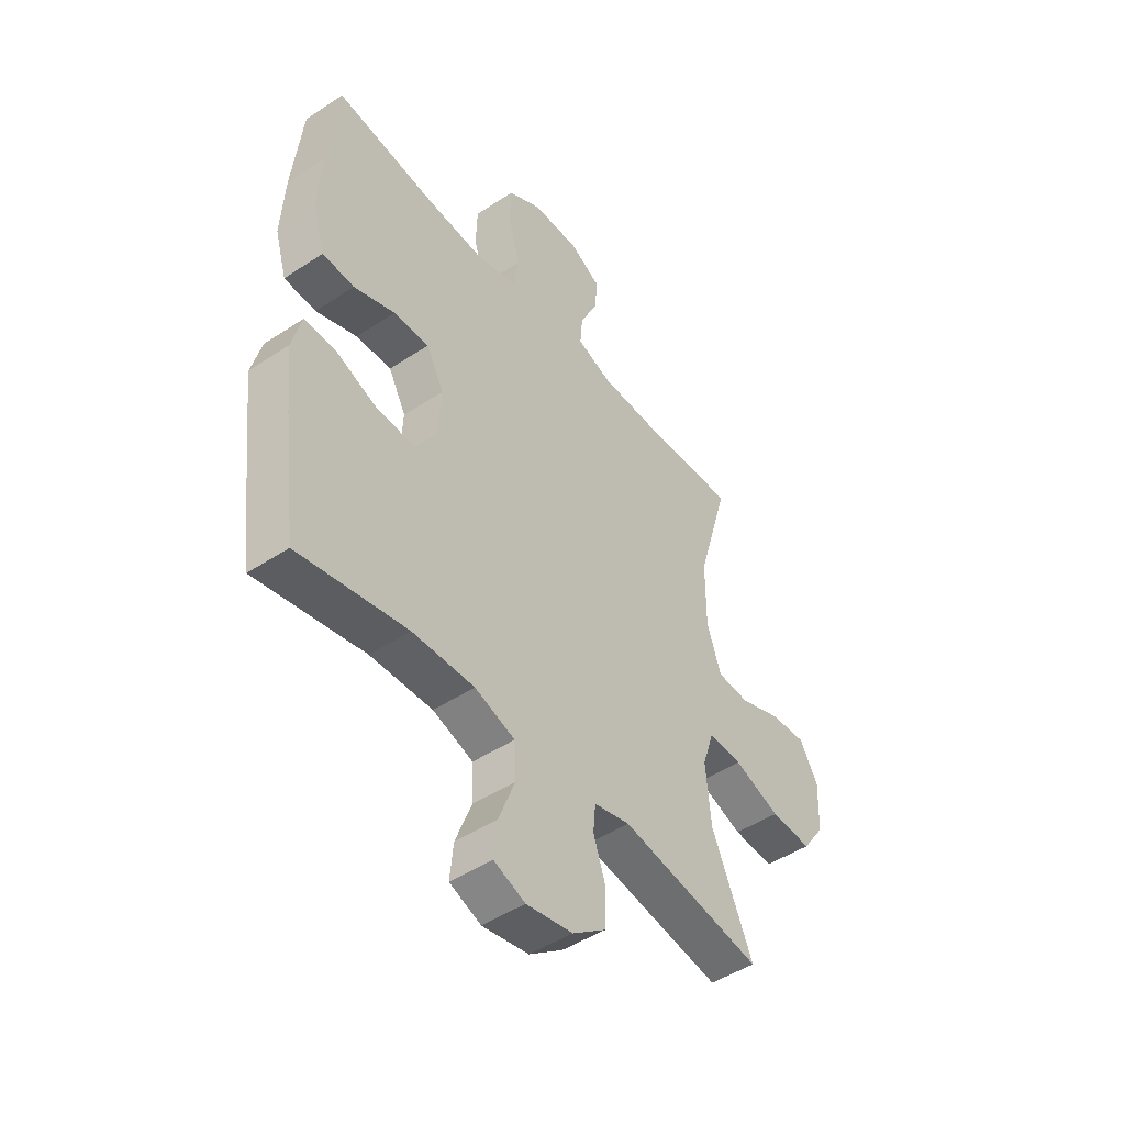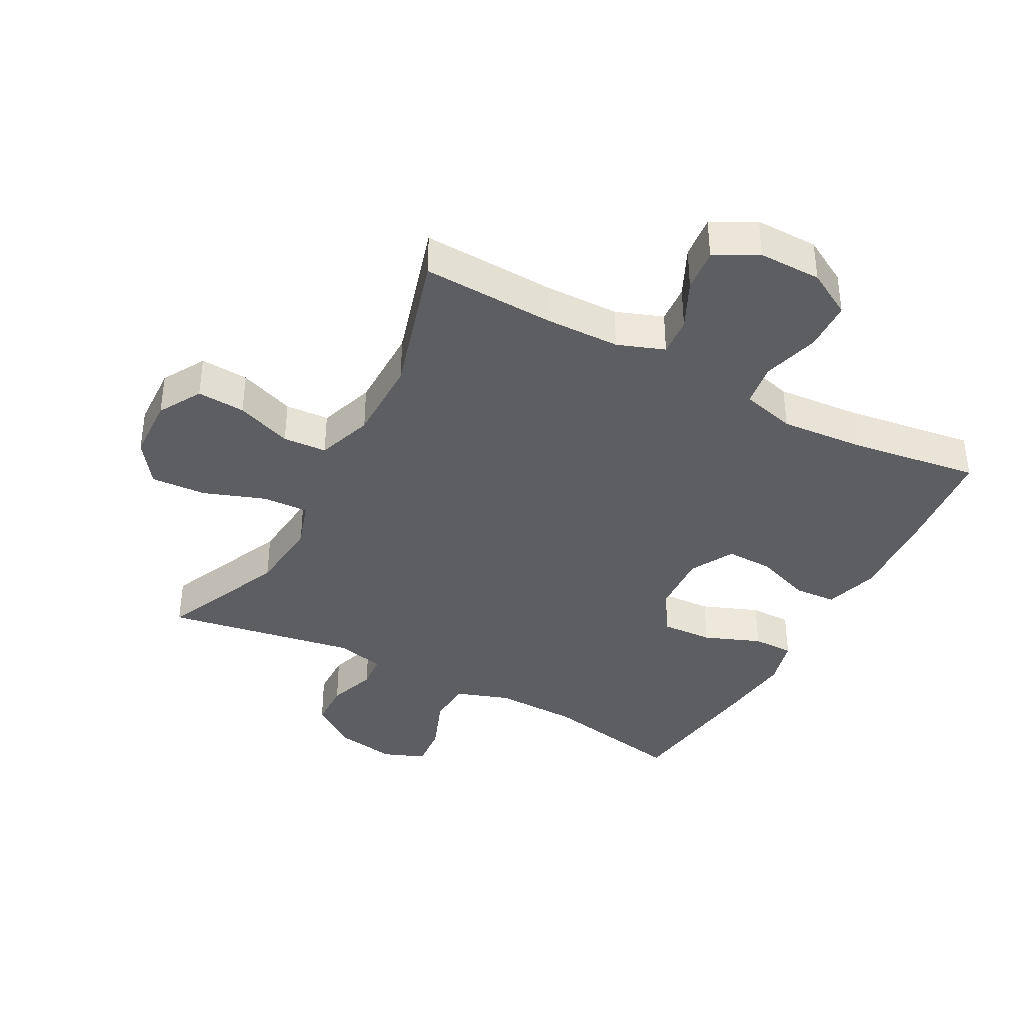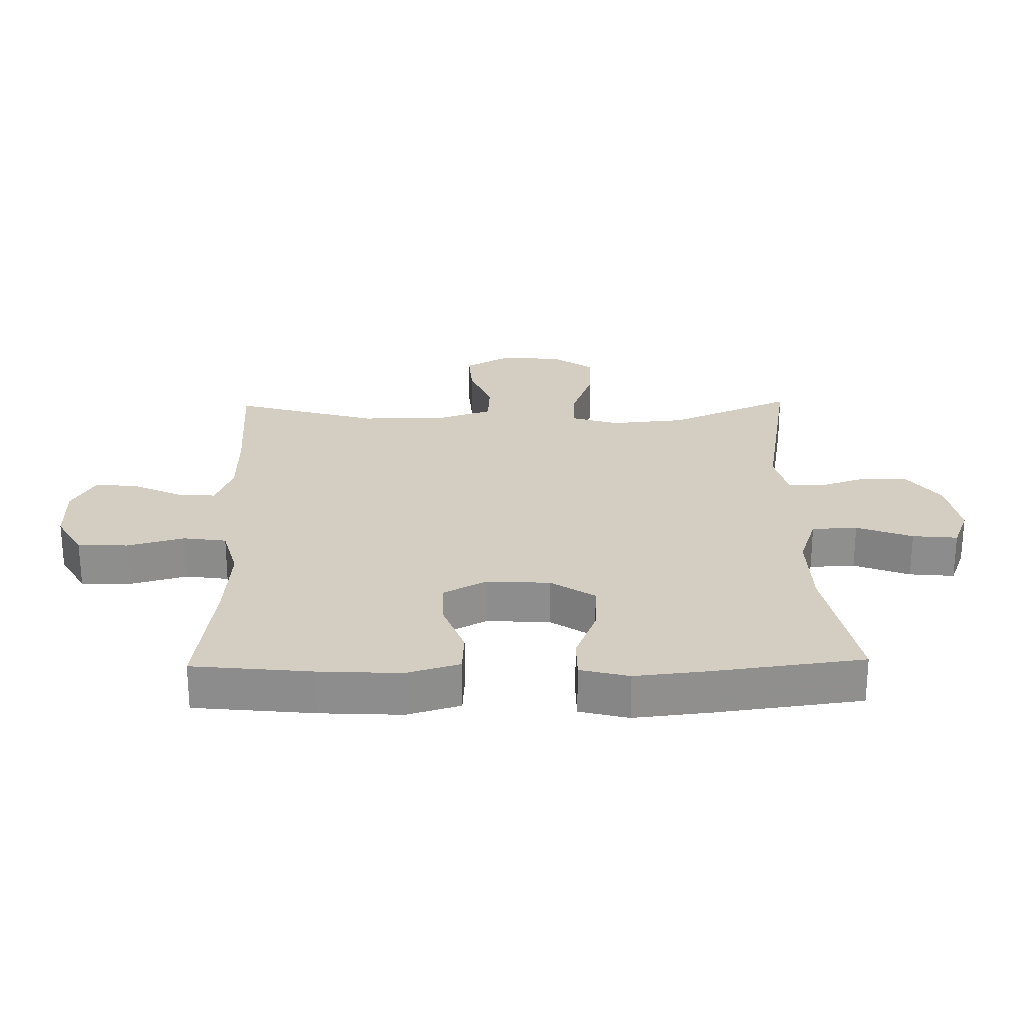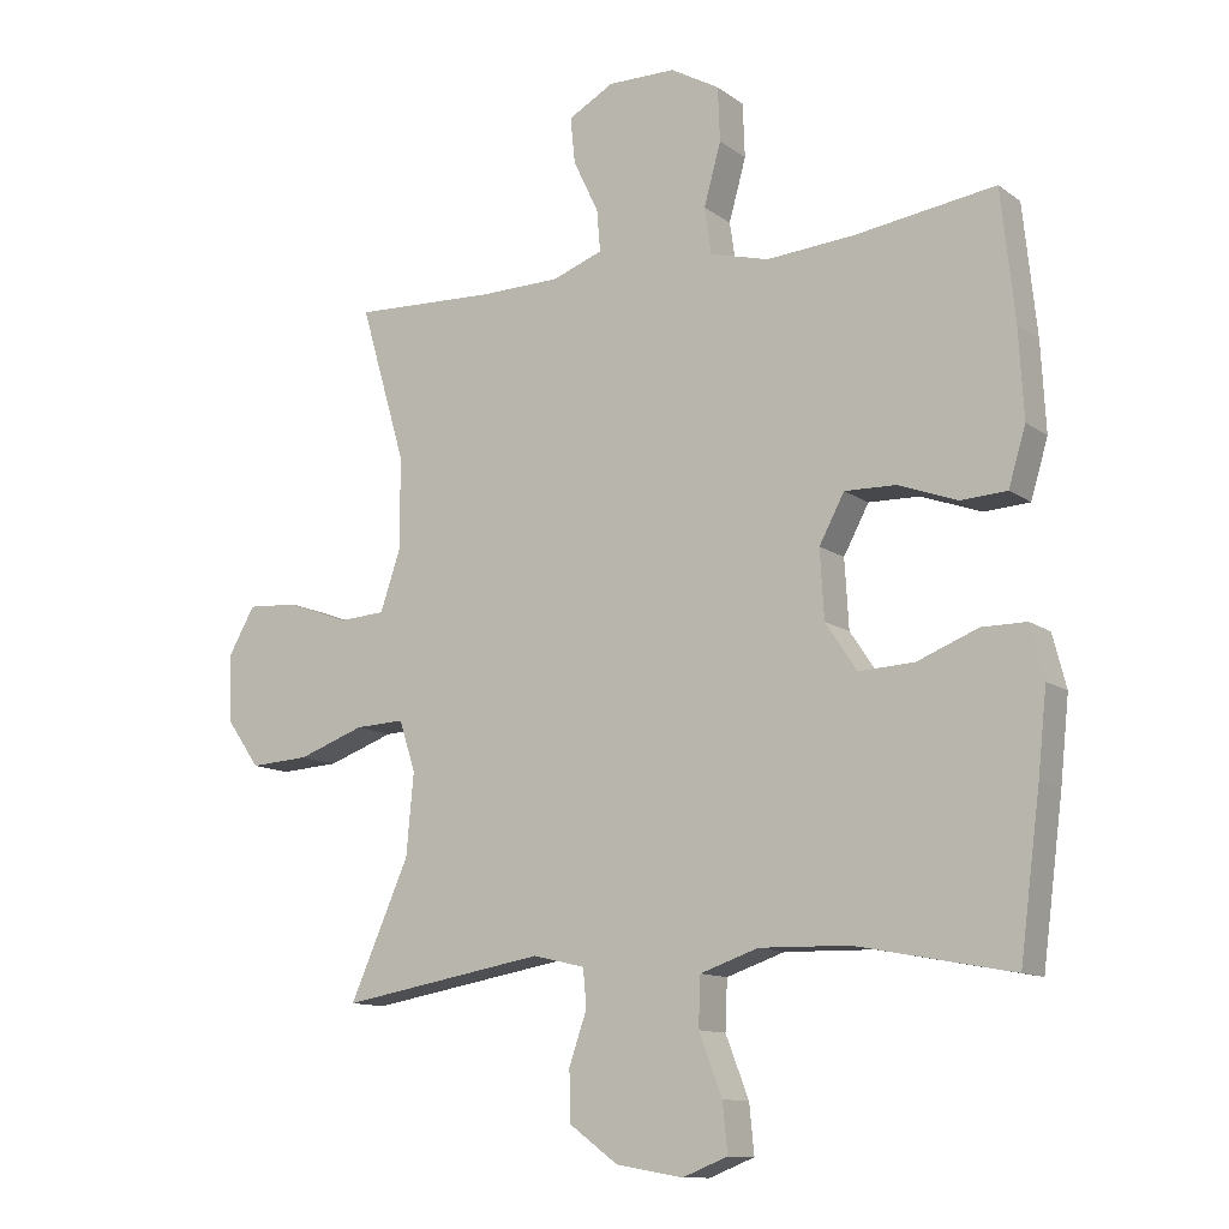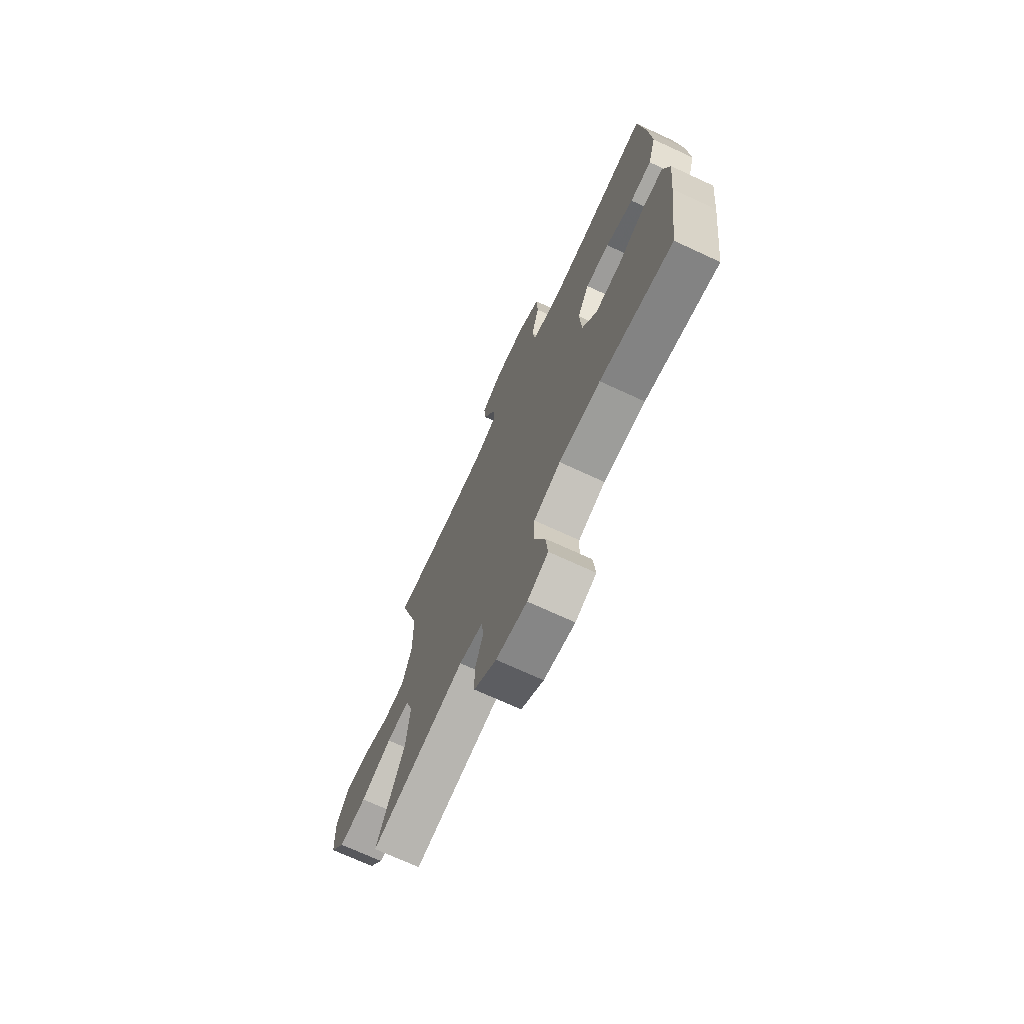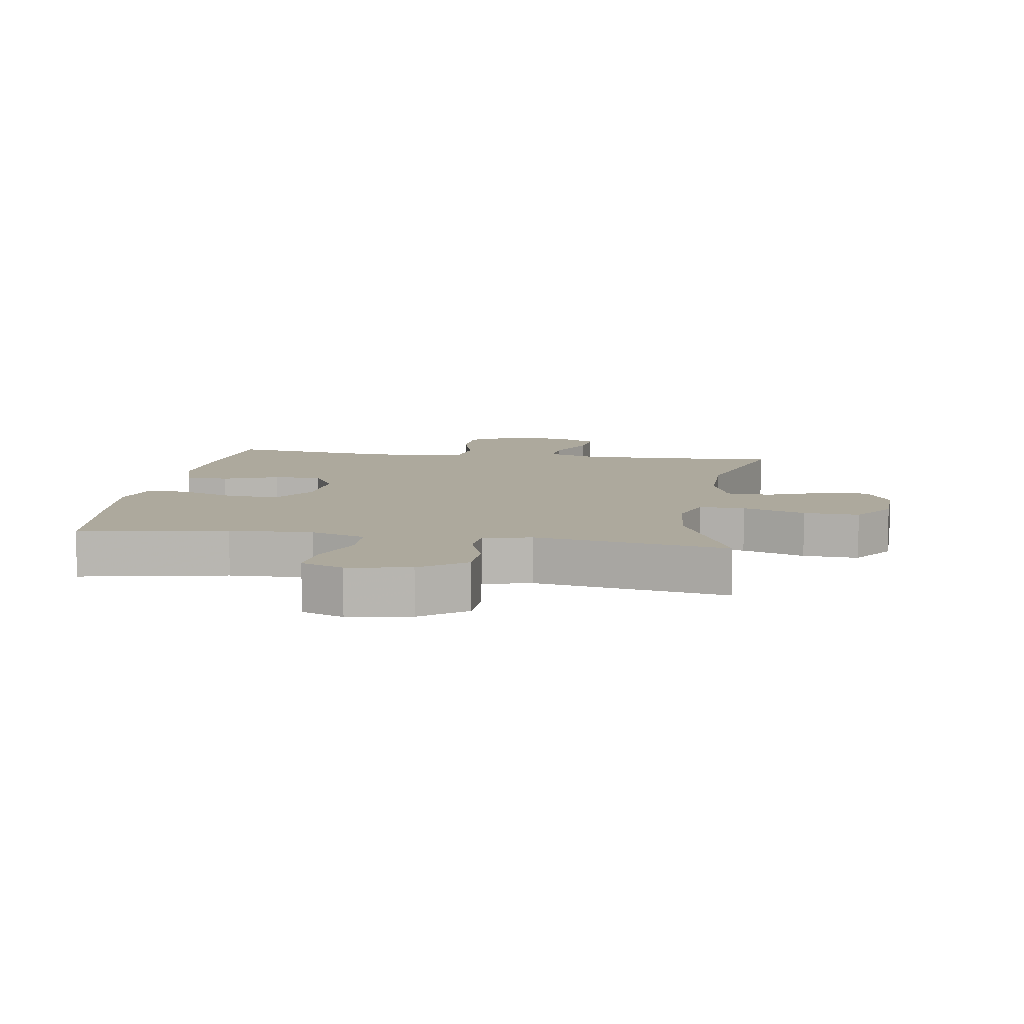
<metadata>
{"format":"obj","ext":"obj","renderer":"f3d","projection":"perspective","resolution":1024,"background":"white","views":[{"elev":-47.2,"azim":126.8,"up":"+Z"},{"elev":-38.4,"azim":-28.2,"up":"+Y"},{"elev":25.1,"azim":88.8,"up":"+Y"},{"elev":-11.8,"azim":31.6,"up":"+Z"},{"elev":-71.6,"azim":65.2,"up":"+Z"},{"elev":8.9,"azim":-171.3,"up":"+Y"}]}
</metadata>
<code>
v 0.5 0.07 -0.5
v 0.271 0.07 -0.456
v 0.14 0.07 -0.453
v 0.055 0.07 -0.482
v 0.052 0.07 -0.554
v 0.086 0.07 -0.642
v 0.093 0.07 -0.713
v 0.027 0.07 -0.739
v -0.071 0.07 -0.722
v -0.142 0.07 -0.67
v -0.144 0.07 -0.597
v -0.118 0.07 -0.521
v -0.123 0.07 -0.466
v -0.199 0.07 -0.448
v -0.5 0.07 -0.5
v -0.413 0.07 -0.303
v -0.402 0.07 -0.184
v -0.426 0.07 -0.11
v -0.498 0.07 -0.113
v -0.596 0.07 -0.148
v -0.683 0.07 -0.153
v -0.731 0.07 -0.085
v -0.735 0.07 0.015
v -0.696 0.07 0.083
v -0.62 0.07 0.078
v -0.532 0.07 0.045
v -0.463 0.07 0.049
v -0.433 0.07 0.137
v -0.433 0.07 0.271
v -0.5 0.07 0.5
v -0.29 0.07 0.491
v -0.172 0.07 0.493
v -0.098 0.07 0.52
v -0.103 0.07 0.581
v -0.14 0.07 0.658
v -0.147 0.07 0.726
v -0.08 0.07 0.763
v 0.019 0.07 0.762
v 0.091 0.07 0.721
v 0.094 0.07 0.642
v 0.069 0.07 0.552
v 0.079 0.07 0.484
v 0.165 0.07 0.461
v 0.295 0.07 0.471
v 0.5 0.07 0.5
v 0.52 0.07 0.31
v 0.527 0.07 0.182
v 0.502 0.07 0.098
v 0.435 0.07 0.094
v 0.348 0.07 0.126
v 0.273 0.07 0.128
v 0.236 0.07 0.059
v 0.242 0.07 -0.041
v 0.288 0.07 -0.11
v 0.369 0.07 -0.106
v 0.458 0.07 -0.071
v 0.523 0.07 -0.071
v 0.543 0.07 -0.148
v 0.53 0.07 -0.27
v 0.5 0 -0.5
v 0.271 0 -0.456
v 0.14 0 -0.453
v 0.055 0 -0.482
v 0.052 0 -0.554
v 0.086 0 -0.642
v 0.093 0 -0.713
v 0.027 0 -0.739
v -0.071 0 -0.722
v -0.142 0 -0.67
v -0.144 0 -0.597
v -0.118 0 -0.521
v -0.123 0 -0.466
v -0.199 0 -0.448
v -0.5 0 -0.5
v -0.413 0 -0.303
v -0.402 0 -0.184
v -0.426 0 -0.11
v -0.498 0 -0.113
v -0.596 0 -0.148
v -0.683 0 -0.153
v -0.731 0 -0.085
v -0.735 0 0.015
v -0.696 0 0.083
v -0.62 0 0.078
v -0.532 0 0.045
v -0.463 0 0.049
v -0.433 0 0.137
v -0.433 0 0.271
v -0.5 0 0.5
v -0.29 0 0.491
v -0.172 0 0.493
v -0.098 0 0.52
v -0.103 0 0.581
v -0.14 0 0.658
v -0.147 0 0.726
v -0.08 0 0.763
v 0.019 0 0.762
v 0.091 0 0.721
v 0.094 0 0.642
v 0.069 0 0.552
v 0.079 0 0.484
v 0.165 0 0.461
v 0.295 0 0.471
v 0.5 0 0.5
v 0.52 0 0.31
v 0.527 0 0.182
v 0.502 0 0.098
v 0.435 0 0.094
v 0.348 0 0.126
v 0.273 0 0.128
v 0.236 0 0.059
v 0.242 0 -0.041
v 0.288 0 -0.11
v 0.369 0 -0.106
v 0.458 0 -0.071
v 0.523 0 -0.071
v 0.543 0 -0.148
v 0.53 0 -0.27
f 59 1 2
f 58 59 2
f 57 58 2
f 56 57 2
f 55 56 2
f 54 55 2 3
f 53 54 3 4
f 52 53 4
f 48 49 50
f 47 48 50
f 46 47 50
f 45 46 50
f 44 45 50
f 43 44 50 51
f 42 43 51 52
f 39 40 41
f 38 39 41
f 37 38 41
f 36 37 41
f 35 36 41
f 34 35 41
f 33 34 41 42
f 42 52 4
f 33 42 4
f 32 33 4
f 29 30 31
f 32 4 5
f 31 32 5
f 29 31 5
f 28 29 5
f 24 25 26
f 23 24 26
f 22 23 26
f 21 22 26
f 20 21 26
f 19 20 26
f 18 19 26 27
f 28 5 6
f 27 28 6
f 18 27 6
f 17 18 6
f 14 15 16
f 13 14 16 17
f 10 11 12
f 9 10 12
f 8 9 12
f 7 8 12
f 6 7 12
f 6 12 13
f 6 13 17
f 61 60 118
f 61 118 117
f 61 117 116
f 61 116 115
f 61 115 114
f 62 61 114 113
f 63 62 113 112
f 63 112 111
f 109 108 107
f 109 107 106
f 109 106 105
f 109 105 104
f 109 104 103
f 110 109 103 102
f 111 110 102 101
f 100 99 98
f 100 98 97
f 100 97 96
f 100 96 95
f 100 95 94
f 100 94 93
f 101 100 93 92
f 63 111 101
f 63 101 92
f 63 92 91
f 90 89 88
f 64 63 91
f 64 91 90
f 64 90 88
f 64 88 87
f 85 84 83
f 85 83 82
f 85 82 81
f 85 81 80
f 85 80 79
f 85 79 78
f 86 85 78 77
f 65 64 87
f 65 87 86
f 65 86 77
f 65 77 76
f 75 74 73
f 76 75 73 72
f 71 70 69
f 71 69 68
f 71 68 67
f 71 67 66
f 71 66 65
f 72 71 65
f 76 72 65
f 1 60 61 2
f 2 61 62 3
f 3 62 63 4
f 4 63 64 5
f 5 64 65 6
f 6 65 66 7
f 7 66 67 8
f 8 67 68 9
f 9 68 69 10
f 10 69 70 11
f 11 70 71 12
f 12 71 72 13
f 13 72 73 14
f 14 73 74 15
f 15 74 75 16
f 16 75 76 17
f 17 76 77 18
f 18 77 78 19
f 19 78 79 20
f 20 79 80 21
f 21 80 81 22
f 22 81 82 23
f 23 82 83 24
f 24 83 84 25
f 25 84 85 26
f 26 85 86 27
f 27 86 87 28
f 28 87 88 29
f 29 88 89 30
f 30 89 90 31
f 31 90 91 32
f 32 91 92 33
f 33 92 93 34
f 34 93 94 35
f 35 94 95 36
f 36 95 96 37
f 37 96 97 38
f 38 97 98 39
f 39 98 99 40
f 40 99 100 41
f 41 100 101 42
f 42 101 102 43
f 43 102 103 44
f 44 103 104 45
f 45 104 105 46
f 46 105 106 47
f 47 106 107 48
f 48 107 108 49
f 49 108 109 50
f 50 109 110 51
f 51 110 111 52
f 52 111 112 53
f 53 112 113 54
f 54 113 114 55
f 55 114 115 56
f 56 115 116 57
f 57 116 117 58
f 58 117 118 59
f 59 118 60 1

</code>
